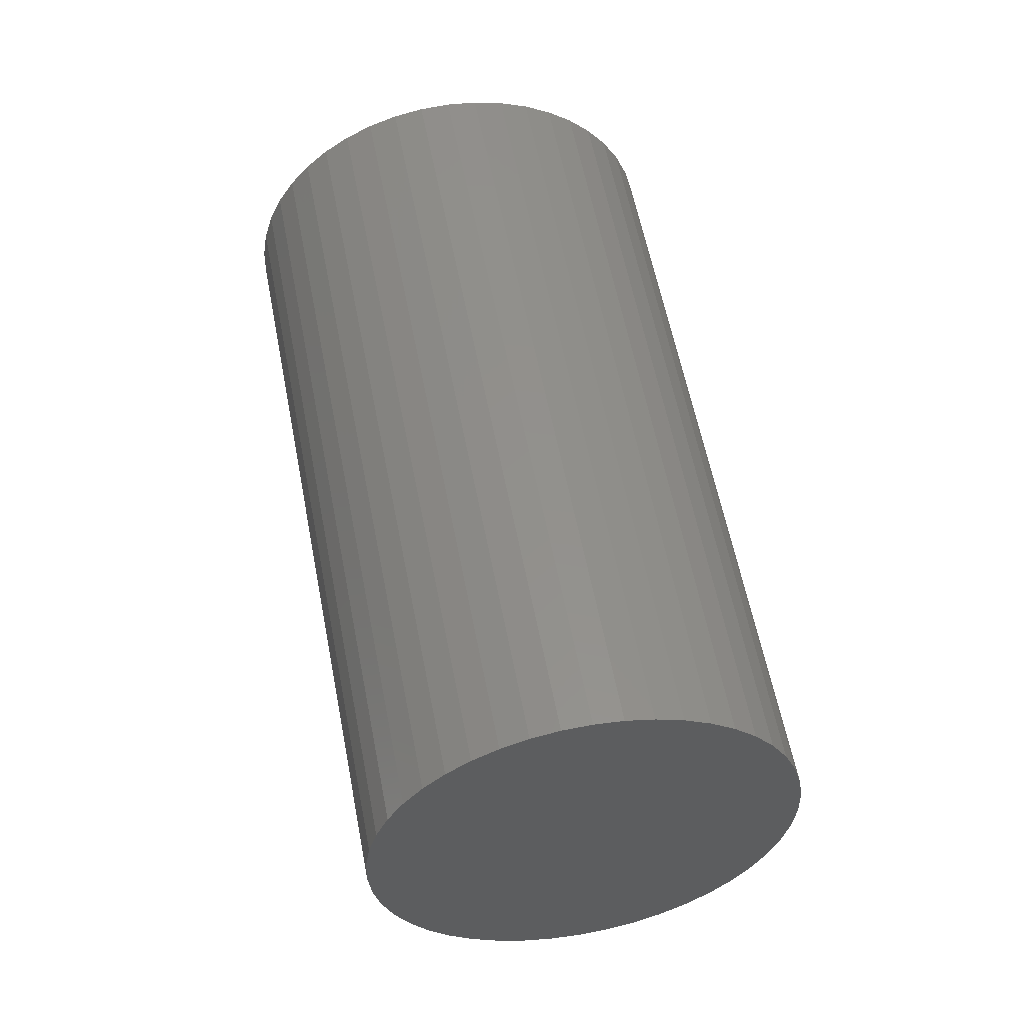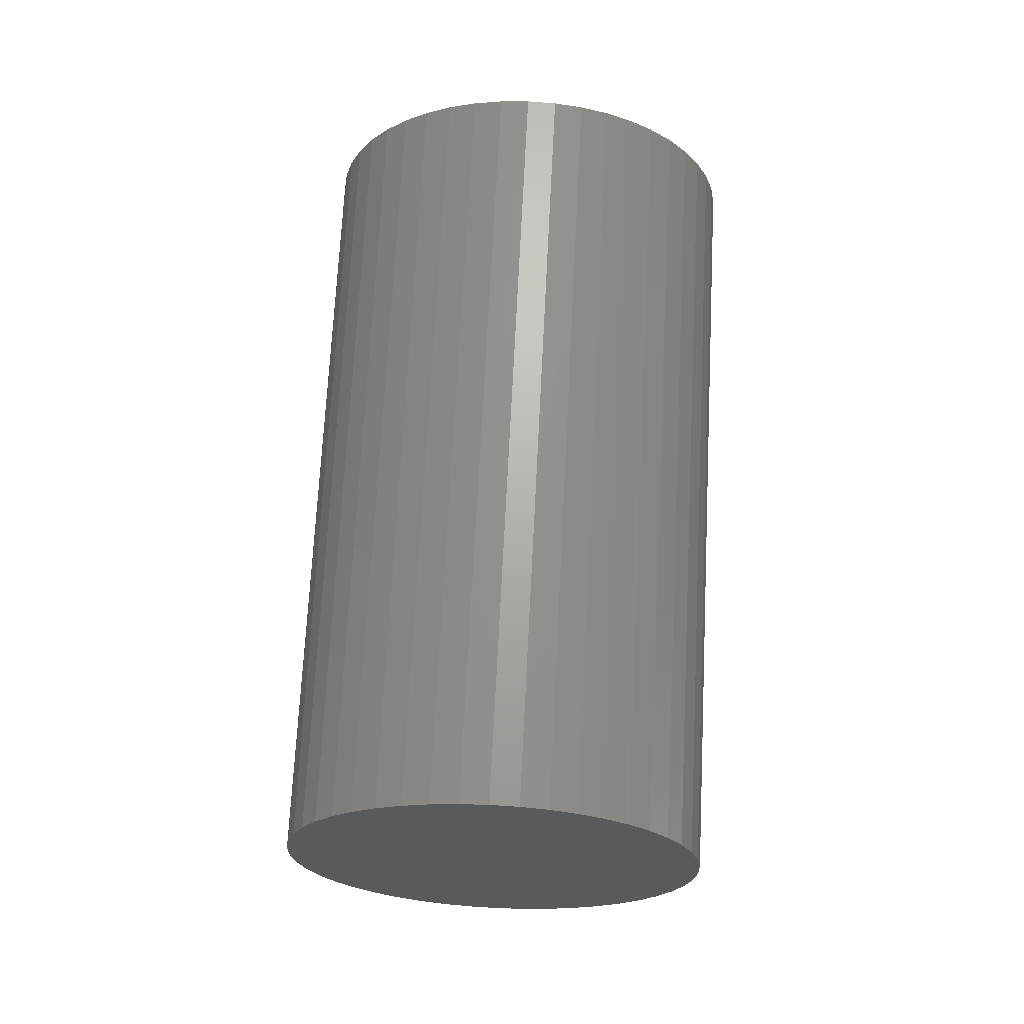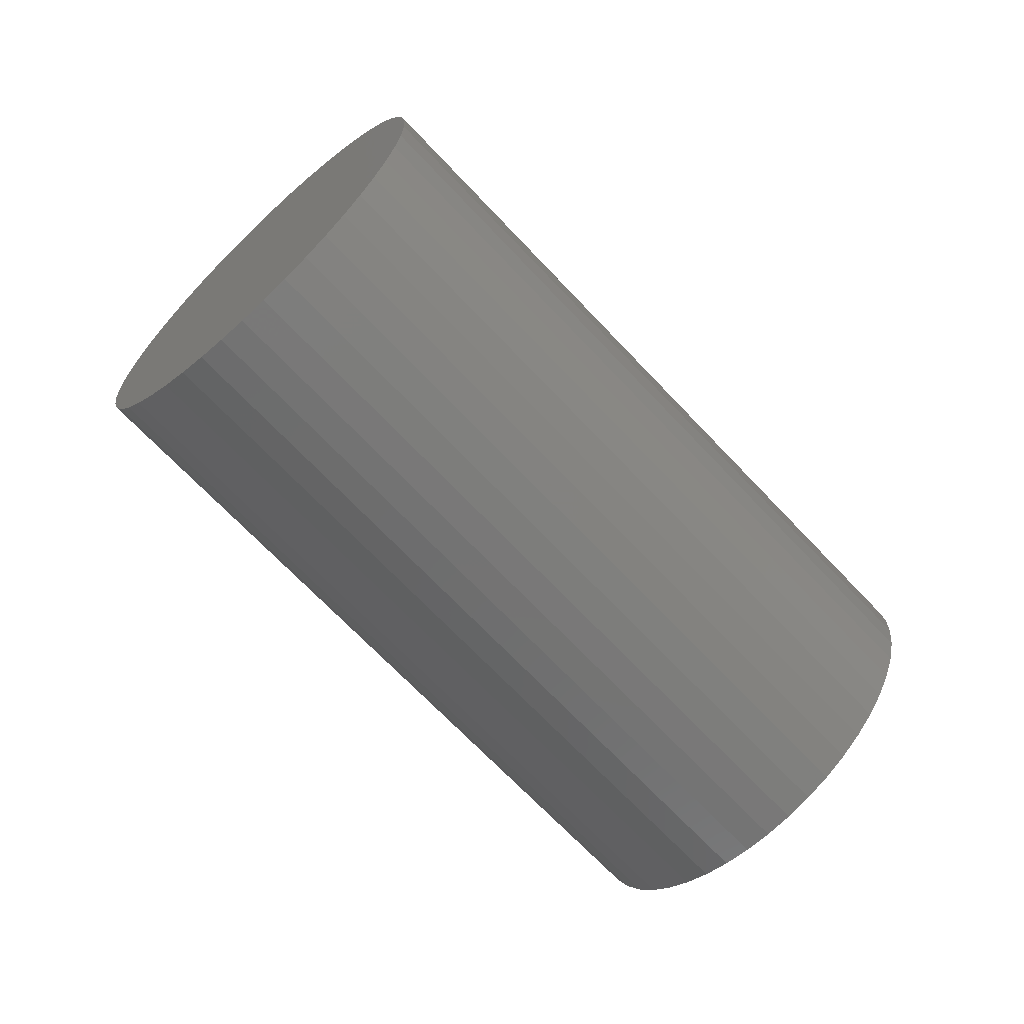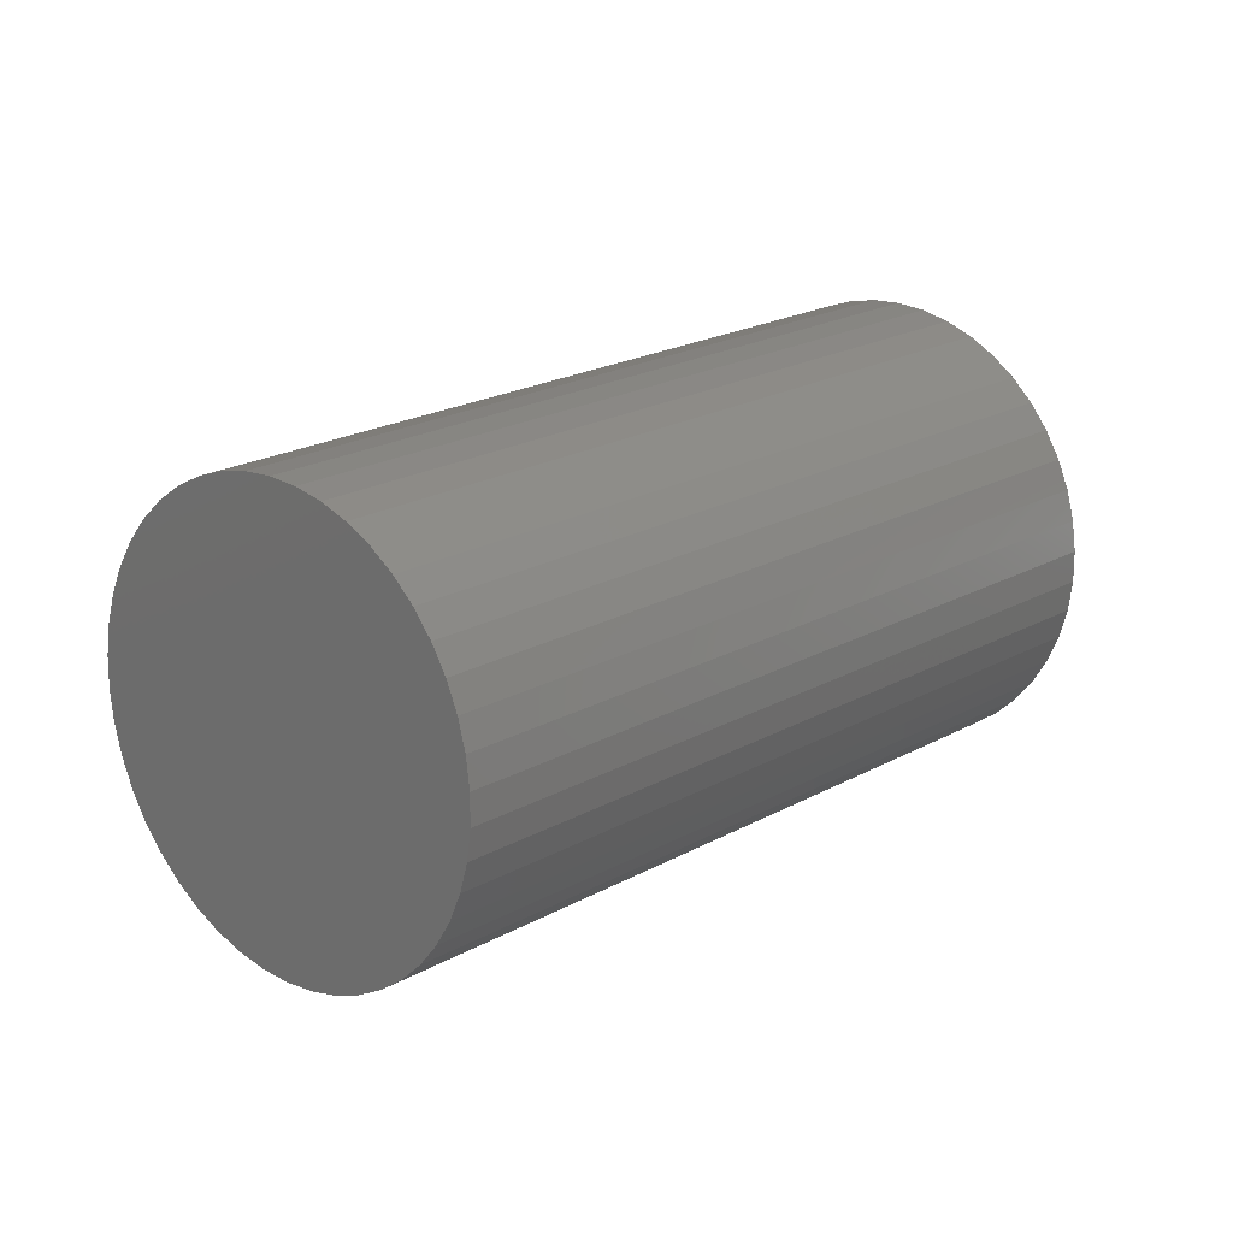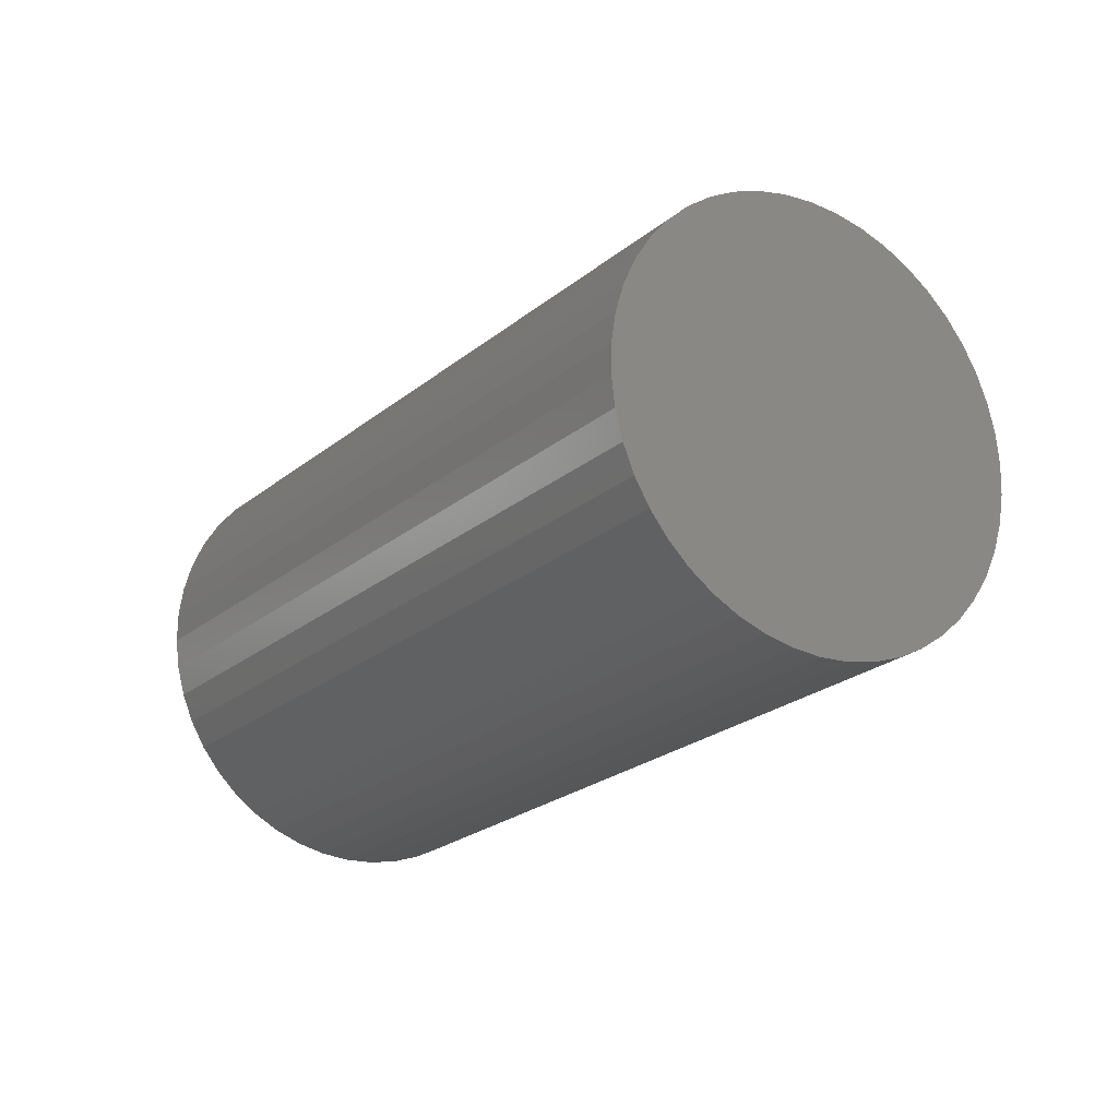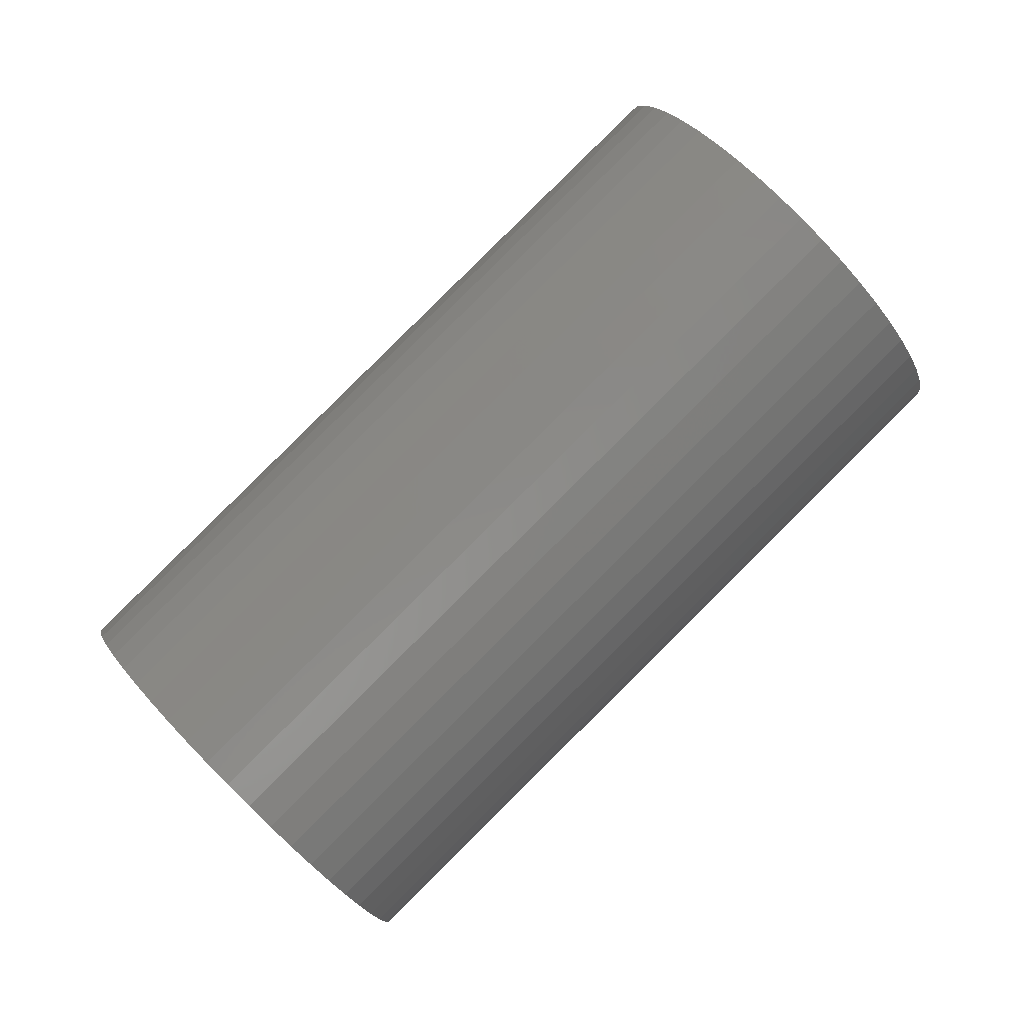
<metadata>
{"format":"stl","ext":"stl","renderer":"f3d","projection":"perspective","resolution":1024,"background":"white","views":[{"elev":15.6,"azim":9.2,"up":"+Z"},{"elev":20.9,"azim":158.3,"up":"+Y"},{"elev":15.2,"azim":55.9,"up":"+Y"},{"elev":-38.2,"azim":82.1,"up":"+Z"},{"elev":-69.6,"azim":-23.0,"up":"+Z"},{"elev":23.4,"azim":87.3,"up":"+Z"}]}
</metadata>
<code>
# stl→obj: 93 verts, 182 faces
v -120.3 290.4 190.9
v -125.9 287.8 191.2
v -109.6 264.6 226.2
v -102.8 295.1 193.8
v -108.7 294.1 192.2
v -114.5 292.5 191.2
v -86.52 294.8 202.1
v -91.66 295.5 198.8
v -97.13 295.6 196
v -74.02 289.5 214.4
v -77.61 291.8 210
v -81.81 293.6 205.9
v -67.41 280.1 228.6
v -68.87 283.6 223.8
v -71.08 286.7 219
v -67.79 268.1 242.5
v -66.87 272.2 238
v -66.74 276.3 233.4
v -75.1 255.5 253.6
v -71.95 259.6 250.3
v -69.5 263.8 246.6
v -88.12 244.5 260.2
v -83.26 247.9 258.6
v -78.9 251.6 256.4
v -104.7 236.8 261.2
v -98.94 238.9 261.5
v -93.38 241.5 261.2
v -122.1 233.7 256.4
v -116.4 234.1 258.6
v -110.6 235.2 260.2
v -137.4 235.7 246.6
v -132.7 234.5 250.3
v -127.6 233.8 253.6
v -148.2 242.5 233.4
v -145.2 239.8 238
v -141.6 237.5 242.5
v -152.5 253 219
v -151.8 249.2 223.8
v -150.4 245.7 228.6
v -149.7 265.4 205.9
v -151.4 261.2 210
v -152.4 257 214.4
v -140.3 277.7 196
v -144.1 273.8 198.8
v -147.3 269.6 202.1
v -131.1 284.8 192.2
v -136 281.4 193.8
v -98.6 122.9 131.1
v -100.8 126.1 126.4
v -42.11 175.9 96.56
v -102.3 129.6 121.5
v -19.94 144.2 144.3
v -22.4 140 148.1
v -78.02 114.2 151.3
v -83.16 114.8 148.1
v -87.87 116.1 144.3
v -36.96 175.2 99.85
v -32.25 173.9 103.6
v -28.06 172.2 107.7
v -24.46 169.9 112.1
v -21.53 167.1 116.8
v -33.71 128.2 156.3
v -38.57 124.8 158
v -92.07 117.9 140.2
v -95.66 120.2 135.8
v -101.9 141.6 107.7
v -100.2 145.8 103.6
v -19.31 163.9 121.5
v -17.86 160.4 126.4
v -17.19 156.6 131.1
v -25.55 135.9 151.3
v -29.34 131.9 154.1
v -43.83 121.8 158.9
v -49.39 119.2 159.3
v -55.15 117.1 158.9
v -102.9 133.4 116.8
v -102.8 137.4 112.1
v -81.56 165.2 89.95
v -86.42 161.8 91.56
v -90.78 158.1 93.78
v -76.3 168.2 88.97
v -70.74 170.8 88.64
v -64.98 172.9 88.97
v -17.32 152.6 135.8
v -18.24 148.4 140.2
v -61 115.6 158
v -66.84 114.5 156.3
v -72.55 114 154.1
v -97.73 150 99.85
v -94.58 154.1 96.56
v -59.12 174.5 89.95
v -53.29 175.5 91.56
v -47.58 176 93.78
f 1 2 3
f 4 5 3
f 3 5 6
f 3 6 1
f 7 8 3
f 3 8 9
f 3 9 4
f 10 11 3
f 3 11 12
f 3 12 7
f 13 14 3
f 3 14 15
f 3 15 10
f 16 17 3
f 3 17 18
f 3 18 13
f 19 20 3
f 3 20 21
f 3 21 16
f 22 23 3
f 3 23 24
f 3 24 19
f 25 26 3
f 3 26 27
f 3 27 22
f 28 29 3
f 3 29 30
f 3 30 25
f 31 32 3
f 3 32 33
f 3 33 28
f 34 35 3
f 3 35 36
f 3 36 31
f 37 38 3
f 3 38 39
f 3 39 34
f 40 41 3
f 3 41 42
f 3 42 37
f 43 44 3
f 3 44 45
f 3 45 40
f 2 46 3
f 3 46 47
f 3 47 43
f 48 49 50
f 50 49 51
f 52 53 54
f 50 55 56
f 55 50 54
f 54 50 57
f 54 57 58
f 58 59 54
f 54 59 60
f 54 60 61
f 54 62 63
f 56 64 50
f 50 64 65
f 50 65 48
f 50 66 67
f 61 68 54
f 54 68 69
f 54 69 70
f 53 71 54
f 54 71 72
f 54 72 62
f 63 73 54
f 54 73 74
f 54 74 75
f 51 76 50
f 50 76 77
f 50 77 66
f 78 50 79
f 79 50 80
f 78 81 50
f 50 81 82
f 50 82 83
f 70 84 54
f 54 84 85
f 54 85 52
f 75 86 54
f 54 86 87
f 54 87 88
f 67 89 50
f 50 89 90
f 50 90 80
f 83 91 50
f 50 91 92
f 50 92 93
f 74 25 75
f 75 25 30
f 75 30 86
f 86 30 29
f 86 29 87
f 87 29 28
f 87 28 88
f 88 28 33
f 88 33 54
f 54 33 32
f 54 32 55
f 55 32 31
f 55 31 56
f 56 31 36
f 56 36 64
f 64 36 35
f 64 35 65
f 65 35 34
f 65 34 48
f 48 34 39
f 48 39 49
f 49 39 38
f 49 38 51
f 51 38 37
f 51 37 76
f 76 37 42
f 76 42 77
f 77 42 41
f 77 41 66
f 66 41 40
f 66 40 67
f 67 40 45
f 67 45 89
f 89 45 44
f 89 44 90
f 90 44 43
f 90 43 80
f 80 43 47
f 80 47 79
f 79 47 46
f 79 46 78
f 78 46 2
f 78 2 81
f 81 2 1
f 81 1 82
f 82 1 6
f 82 6 83
f 83 6 5
f 83 5 91
f 91 5 4
f 91 4 92
f 92 4 9
f 92 9 93
f 93 9 8
f 93 8 50
f 50 8 7
f 50 7 57
f 57 7 12
f 57 12 58
f 58 12 11
f 58 11 59
f 59 11 10
f 59 10 60
f 60 10 15
f 60 15 61
f 61 15 14
f 61 14 68
f 68 14 13
f 68 13 69
f 69 13 18
f 69 18 70
f 70 18 17
f 70 17 84
f 84 17 16
f 84 16 85
f 85 16 21
f 85 21 52
f 52 21 20
f 52 20 53
f 53 20 19
f 53 19 71
f 71 19 24
f 71 24 72
f 72 24 23
f 72 23 62
f 62 23 22
f 62 22 63
f 63 22 27
f 63 27 73
f 73 27 26
f 73 26 74
f 74 26 25

</code>
